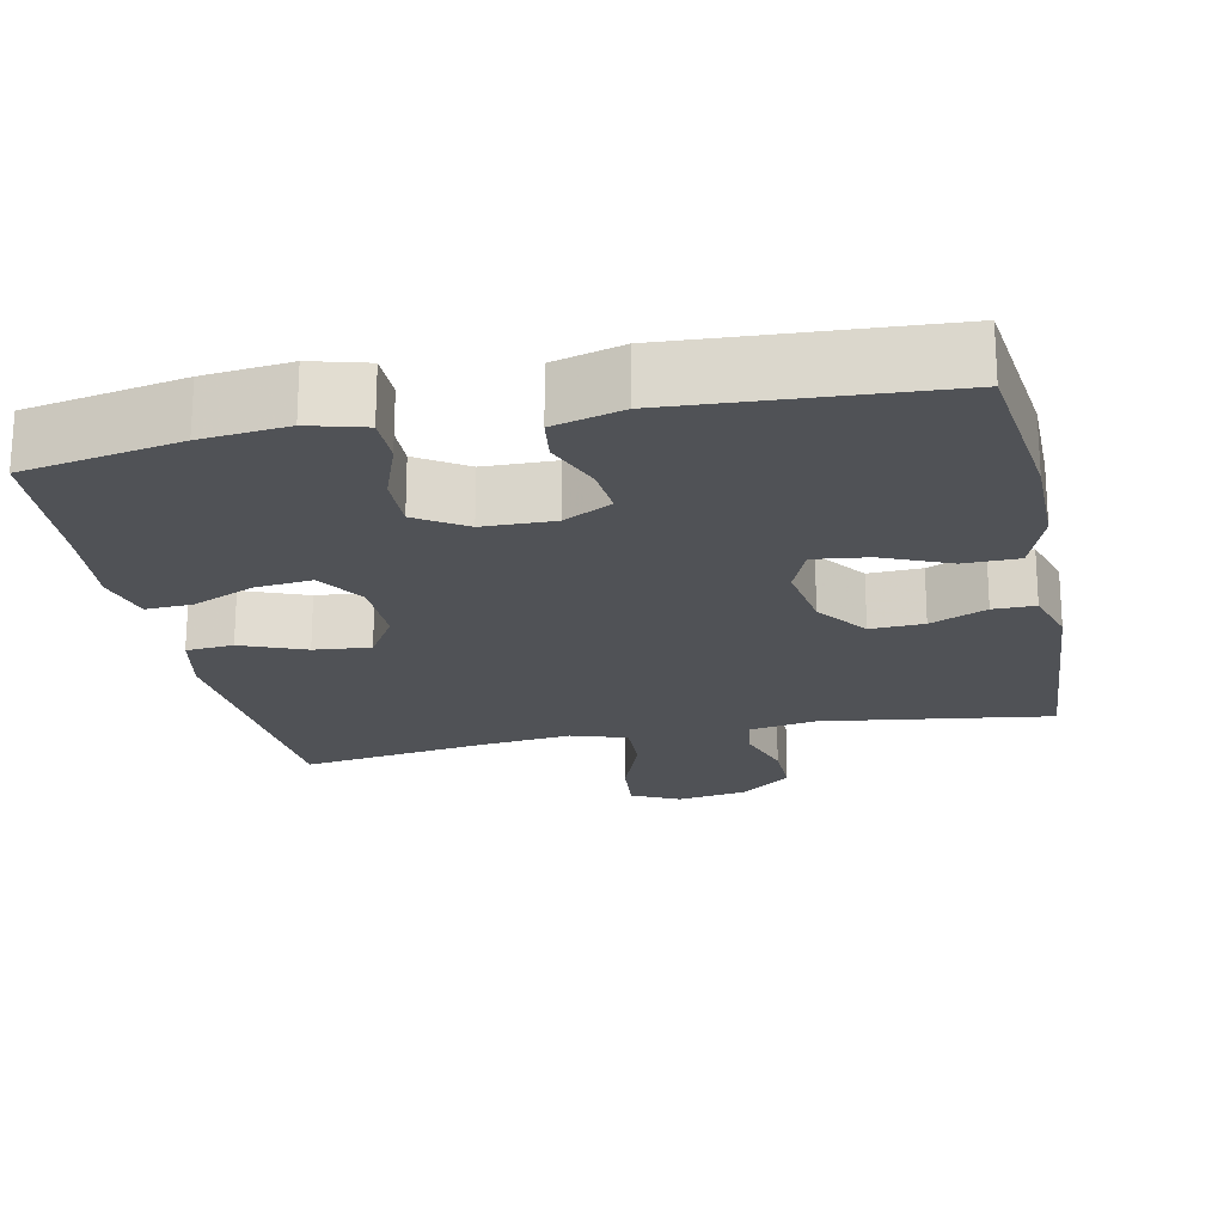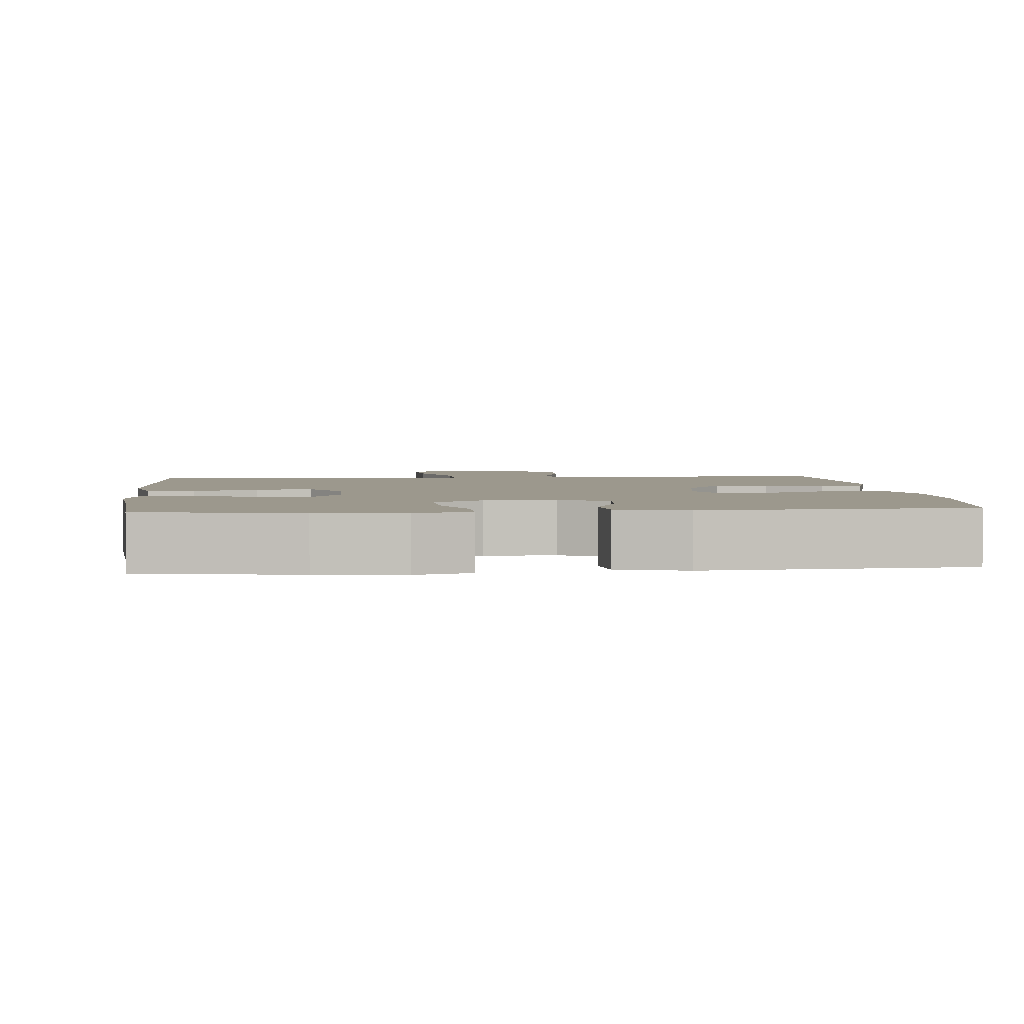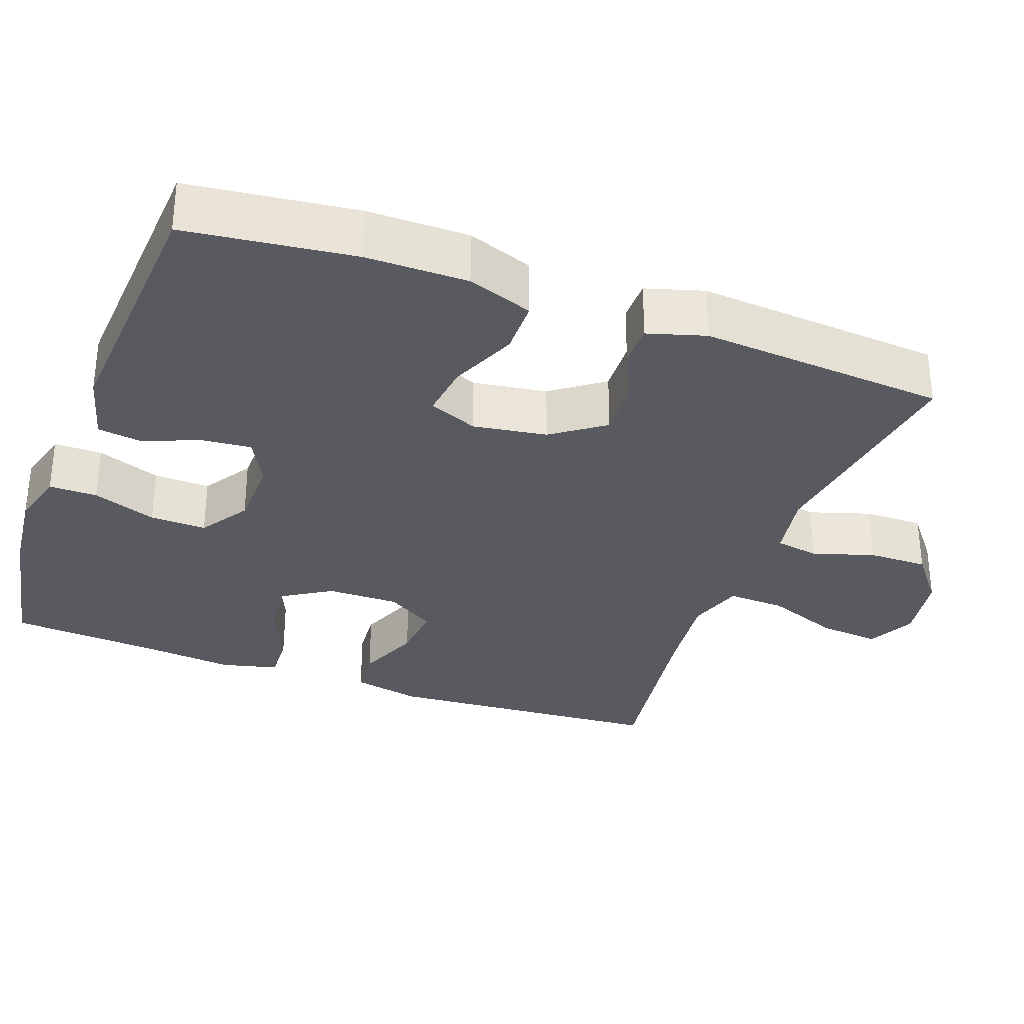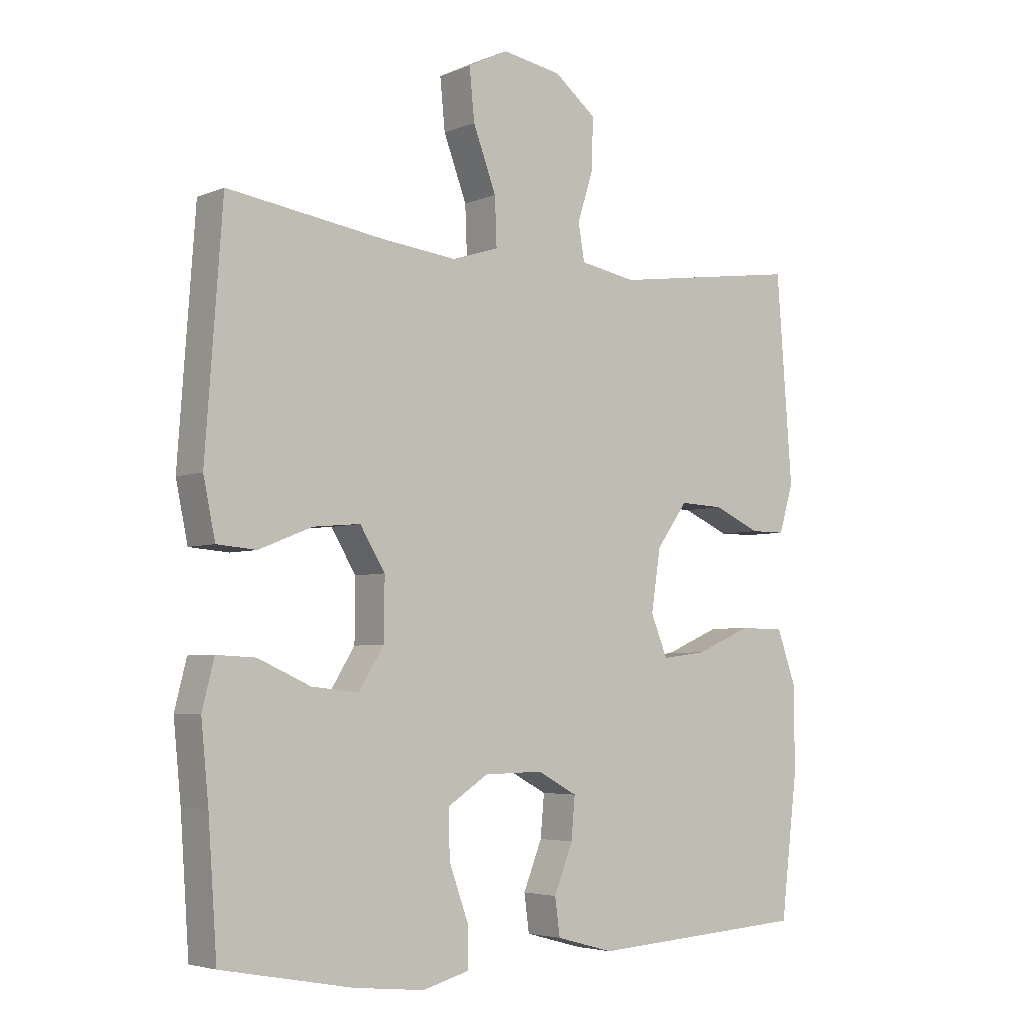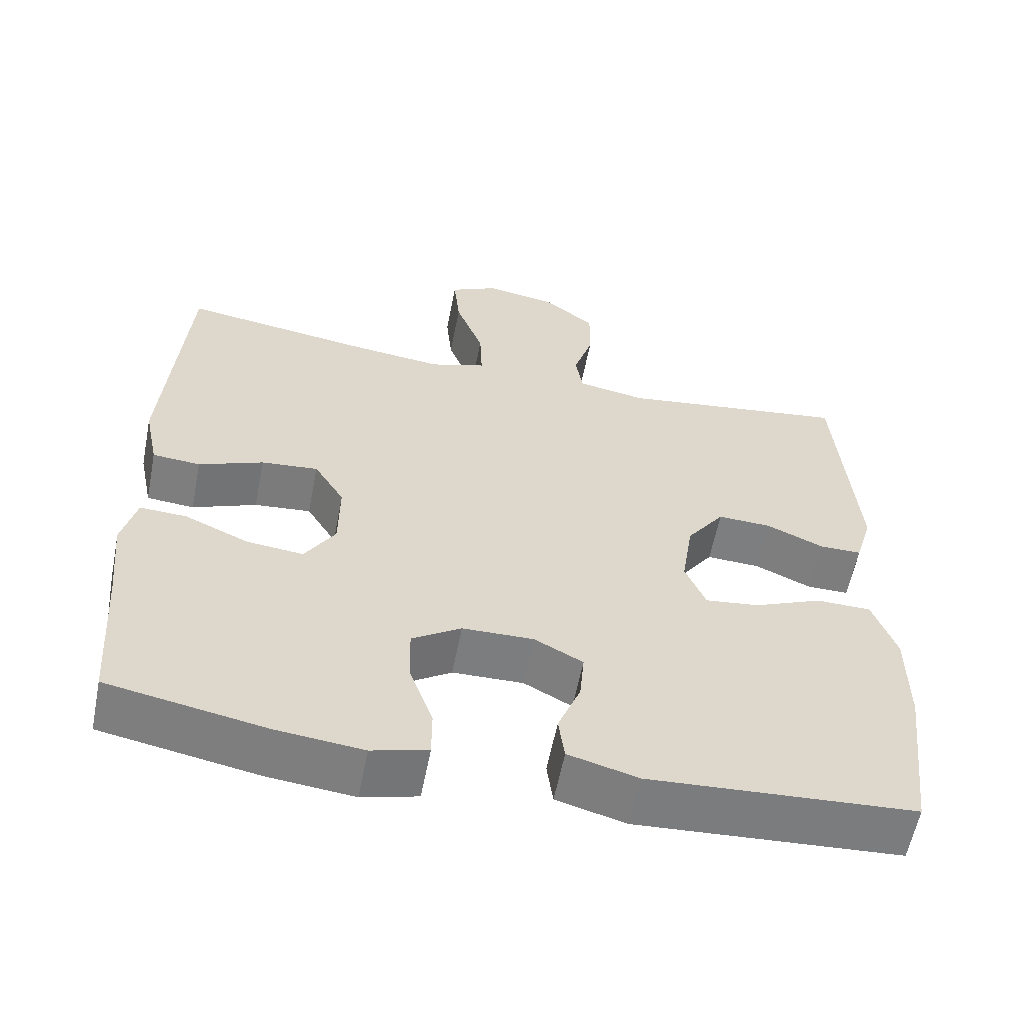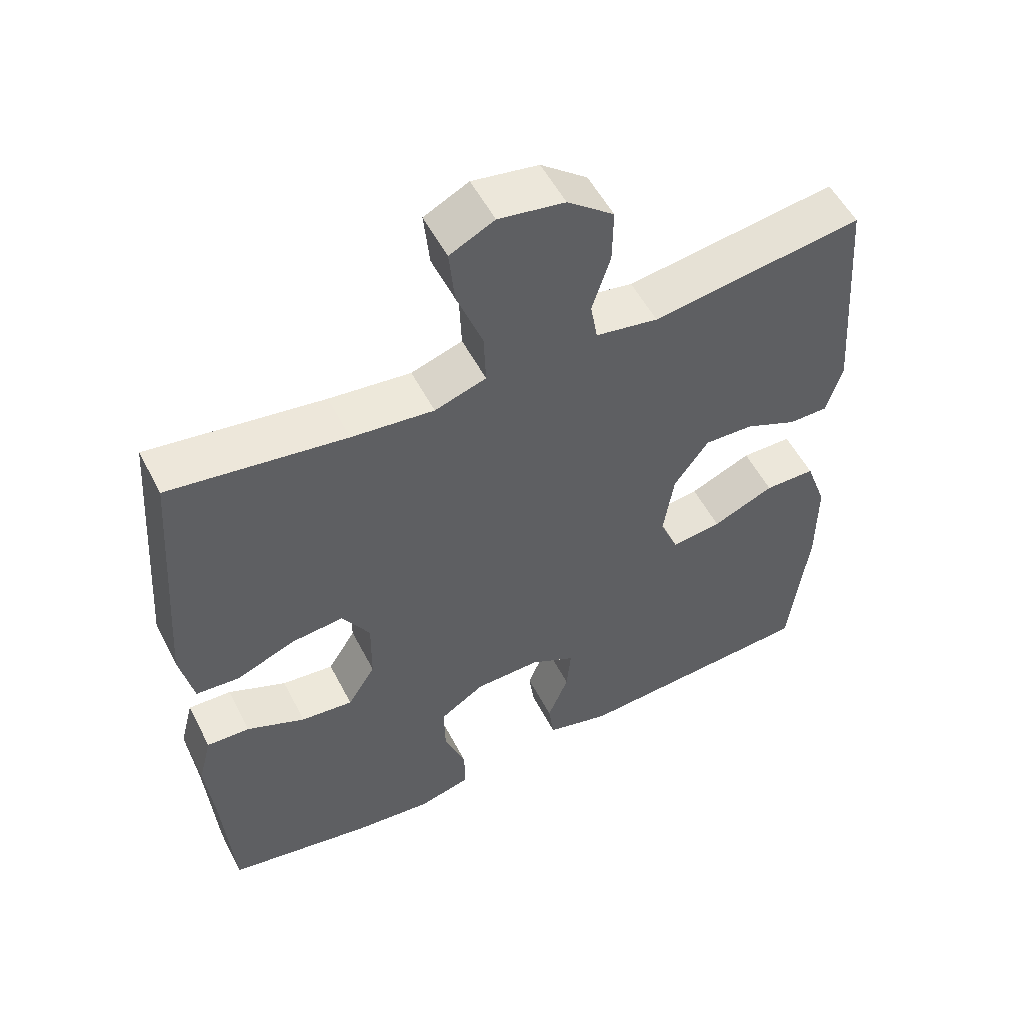
<metadata>
{"format":"obj","ext":"obj","renderer":"f3d","projection":"perspective","resolution":1024,"background":"white","views":[{"elev":-20.8,"azim":-168.2,"up":"+Y"},{"elev":3.1,"azim":174.5,"up":"+Y"},{"elev":-31.9,"azim":-110.2,"up":"+Y"},{"elev":-4.5,"azim":142.0,"up":"+Z"},{"elev":-59.1,"azim":168.9,"up":"+Z"},{"elev":54.0,"azim":153.0,"up":"+Z"}]}
</metadata>
<code>
v 0.5 0.07 0.5
v 0.527 0.07 0.128
v 0.508 0.07 0.037
v 0.445 0.07 0.032
v 0.36 0.07 0.066
v 0.285 0.07 0.073
v 0.245 0.07 0.008
v 0.246 0.07 -0.088
v 0.286 0.07 -0.152
v 0.361 0.07 -0.144
v 0.445 0.07 -0.107
v 0.507 0.07 -0.104
v 0.526 0.07 -0.179
v 0.514 0.07 -0.3
v 0.5 0.07 -0.5
v 0.292 0.07 -0.539
v 0.178 0.07 -0.551
v 0.104 0.07 -0.531
v 0.104 0.07 -0.467
v 0.135 0.07 -0.382
v 0.137 0.07 -0.307
v 0.072 0.07 -0.265
v -0.022 0.07 -0.263
v -0.086 0.07 -0.297
v -0.08 0.07 -0.363
v -0.05 0.07 -0.438
v -0.058 0.07 -0.497
v -0.15 0.07 -0.522
v -0.5 0.07 -0.5
v -0.527 0.07 -0.277
v -0.527 0.07 -0.142
v -0.496 0.07 -0.055
v -0.423 0.07 -0.054
v -0.334 0.07 -0.092
v -0.262 0.07 -0.101
v -0.235 0.07 -0.036
v -0.25 0.07 0.062
v -0.3 0.07 0.131
v -0.371 0.07 0.128
v -0.446 0.07 0.095
v -0.502 0.07 0.095
v -0.525 0.07 0.172
v -0.5 0.07 0.5
v -0.196 0.07 0.457
v -0.106 0.07 0.473
v -0.096 0.07 0.531
v -0.122 0.07 0.613
v -0.123 0.07 0.692
v -0.056 0.07 0.745
v 0.039 0.07 0.761
v 0.103 0.07 0.729
v 0.095 0.07 0.648
v 0.058 0.07 0.55
v 0.055 0.07 0.474
v 0.129 0.07 0.45
v 0.247 0.07 0.463
v 0.5 0 0.5
v 0.527 0 0.128
v 0.508 0 0.037
v 0.445 0 0.032
v 0.36 0 0.066
v 0.285 0 0.073
v 0.245 0 0.008
v 0.246 0 -0.088
v 0.286 0 -0.152
v 0.361 0 -0.144
v 0.445 0 -0.107
v 0.507 0 -0.104
v 0.526 0 -0.179
v 0.514 0 -0.3
v 0.5 0 -0.5
v 0.292 0 -0.539
v 0.178 0 -0.551
v 0.104 0 -0.531
v 0.104 0 -0.467
v 0.135 0 -0.382
v 0.137 0 -0.307
v 0.072 0 -0.265
v -0.022 0 -0.263
v -0.086 0 -0.297
v -0.08 0 -0.363
v -0.05 0 -0.438
v -0.058 0 -0.497
v -0.15 0 -0.522
v -0.5 0 -0.5
v -0.527 0 -0.277
v -0.527 0 -0.142
v -0.496 0 -0.055
v -0.423 0 -0.054
v -0.334 0 -0.092
v -0.262 0 -0.101
v -0.235 0 -0.036
v -0.25 0 0.062
v -0.3 0 0.131
v -0.371 0 0.128
v -0.446 0 0.095
v -0.502 0 0.095
v -0.525 0 0.172
v -0.5 0 0.5
v -0.196 0 0.457
v -0.106 0 0.473
v -0.096 0 0.531
v -0.122 0 0.613
v -0.123 0 0.692
v -0.056 0 0.745
v 0.039 0 0.761
v 0.103 0 0.729
v 0.095 0 0.648
v 0.058 0 0.55
v 0.055 0 0.474
v 0.129 0 0.45
v 0.247 0 0.463
f 51 52 53
f 50 51 53
f 49 50 53
f 48 49 53
f 47 48 53
f 46 47 53
f 45 46 53 54
f 44 45 54 55
f 42 43 44
f 41 42 44
f 40 41 44
f 39 40 44
f 38 39 44 55
f 32 33 34
f 31 32 34
f 30 31 34
f 29 30 34
f 28 29 34
f 27 28 34
f 26 27 34
f 25 26 34
f 24 25 34 35
f 23 24 35 36
f 18 19 20
f 17 18 20
f 16 17 20
f 15 16 20
f 14 15 20
f 14 20 21
f 13 14 21
f 12 13 21
f 11 12 21
f 10 11 21
f 9 10 21 22
f 3 4 5
f 2 3 5
f 1 2 5
f 56 1 5
f 56 5 6
f 56 6 7
f 55 56 7
f 38 55 7
f 37 38 7
f 23 36 37
f 22 23 37
f 9 22 37
f 8 9 37
f 7 8 37
f 109 108 107
f 109 107 106
f 109 106 105
f 109 105 104
f 109 104 103
f 109 103 102
f 110 109 102 101
f 111 110 101 100
f 100 99 98
f 100 98 97
f 100 97 96
f 100 96 95
f 111 100 95 94
f 90 89 88
f 90 88 87
f 90 87 86
f 90 86 85
f 90 85 84
f 90 84 83
f 90 83 82
f 90 82 81
f 91 90 81 80
f 92 91 80 79
f 76 75 74
f 76 74 73
f 76 73 72
f 76 72 71
f 76 71 70
f 77 76 70
f 77 70 69
f 77 69 68
f 77 68 67
f 77 67 66
f 78 77 66 65
f 61 60 59
f 61 59 58
f 61 58 57
f 61 57 112
f 62 61 112
f 63 62 112
f 63 112 111
f 63 111 94
f 63 94 93
f 93 92 79
f 93 79 78
f 93 78 65
f 93 65 64
f 93 64 63
f 1 57 58 2
f 2 58 59 3
f 3 59 60 4
f 4 60 61 5
f 5 61 62 6
f 6 62 63 7
f 7 63 64 8
f 8 64 65 9
f 9 65 66 10
f 10 66 67 11
f 11 67 68 12
f 12 68 69 13
f 13 69 70 14
f 14 70 71 15
f 15 71 72 16
f 16 72 73 17
f 17 73 74 18
f 18 74 75 19
f 19 75 76 20
f 20 76 77 21
f 21 77 78 22
f 22 78 79 23
f 23 79 80 24
f 24 80 81 25
f 25 81 82 26
f 26 82 83 27
f 27 83 84 28
f 28 84 85 29
f 29 85 86 30
f 30 86 87 31
f 31 87 88 32
f 32 88 89 33
f 33 89 90 34
f 34 90 91 35
f 35 91 92 36
f 36 92 93 37
f 37 93 94 38
f 38 94 95 39
f 39 95 96 40
f 40 96 97 41
f 41 97 98 42
f 42 98 99 43
f 43 99 100 44
f 44 100 101 45
f 45 101 102 46
f 46 102 103 47
f 47 103 104 48
f 48 104 105 49
f 49 105 106 50
f 50 106 107 51
f 51 107 108 52
f 52 108 109 53
f 53 109 110 54
f 54 110 111 55
f 55 111 112 56
f 56 112 57 1

</code>
